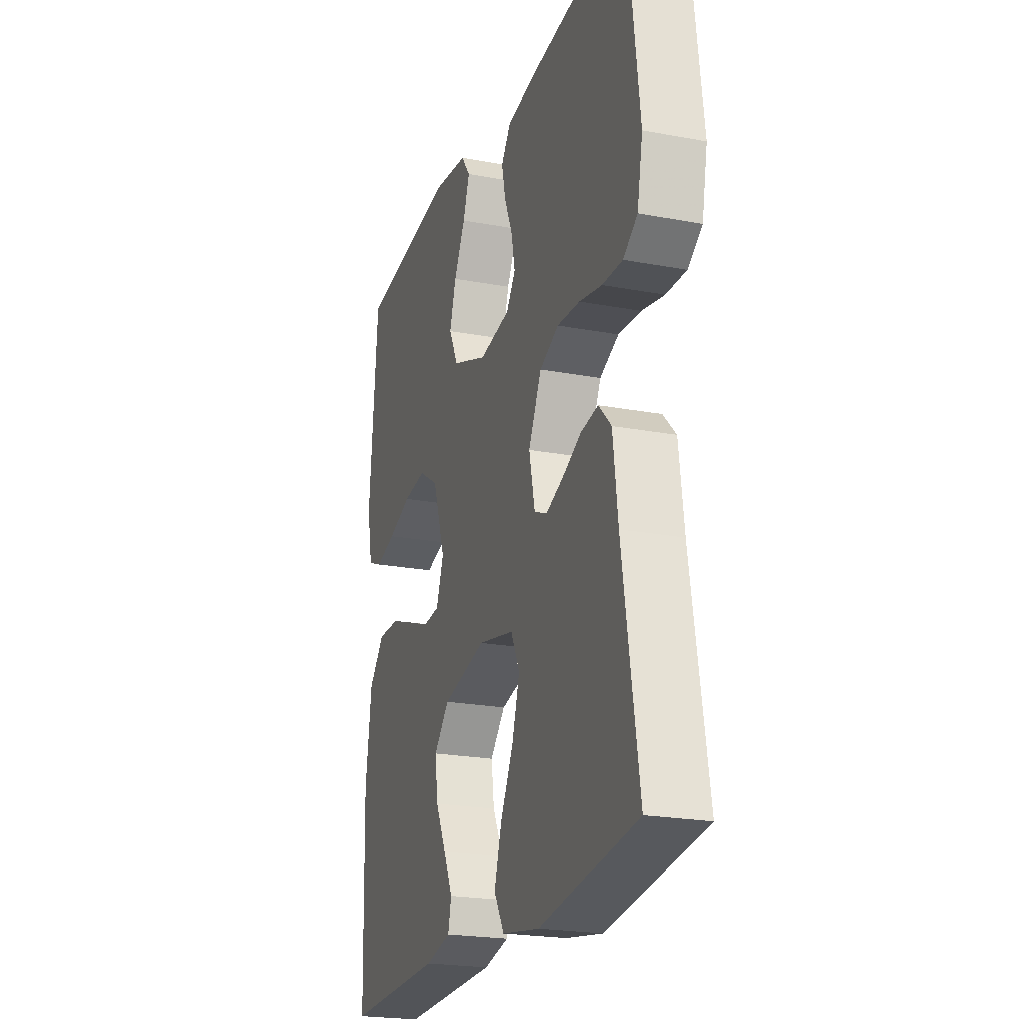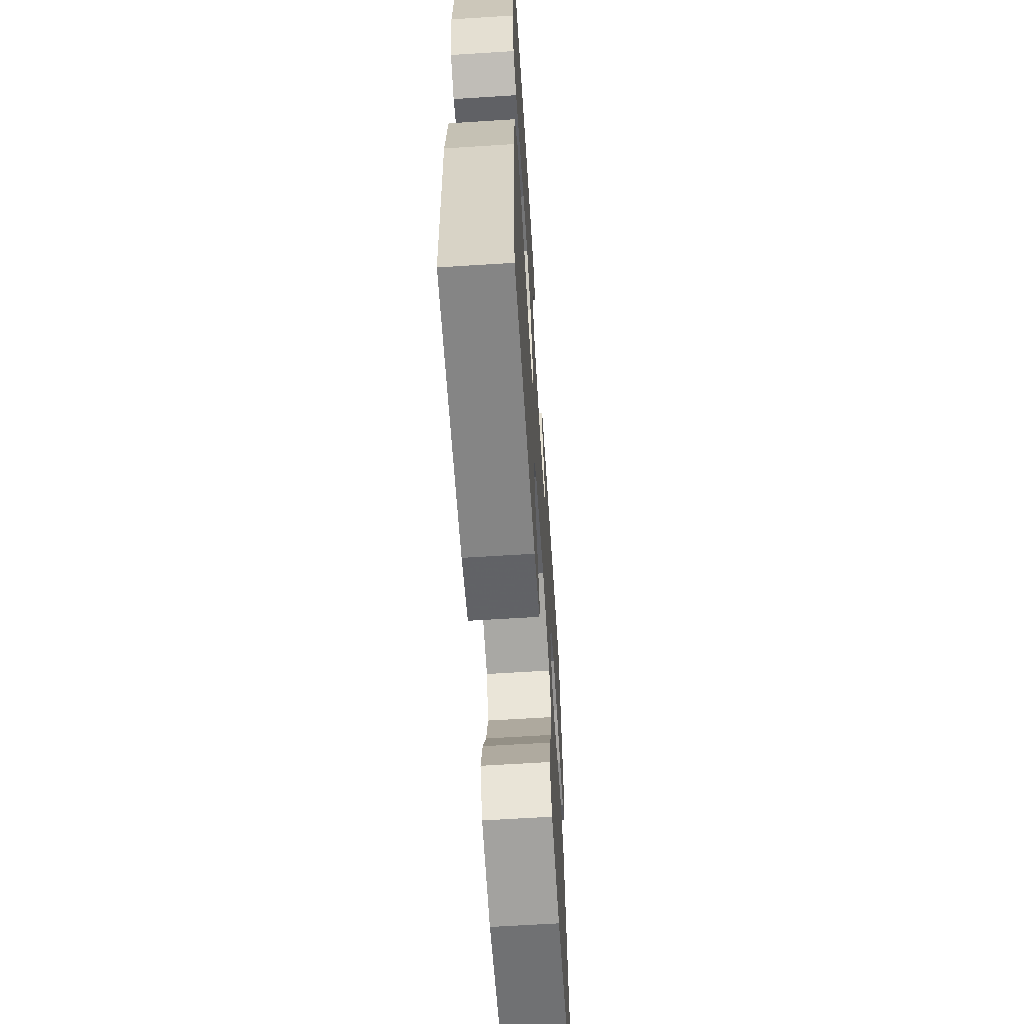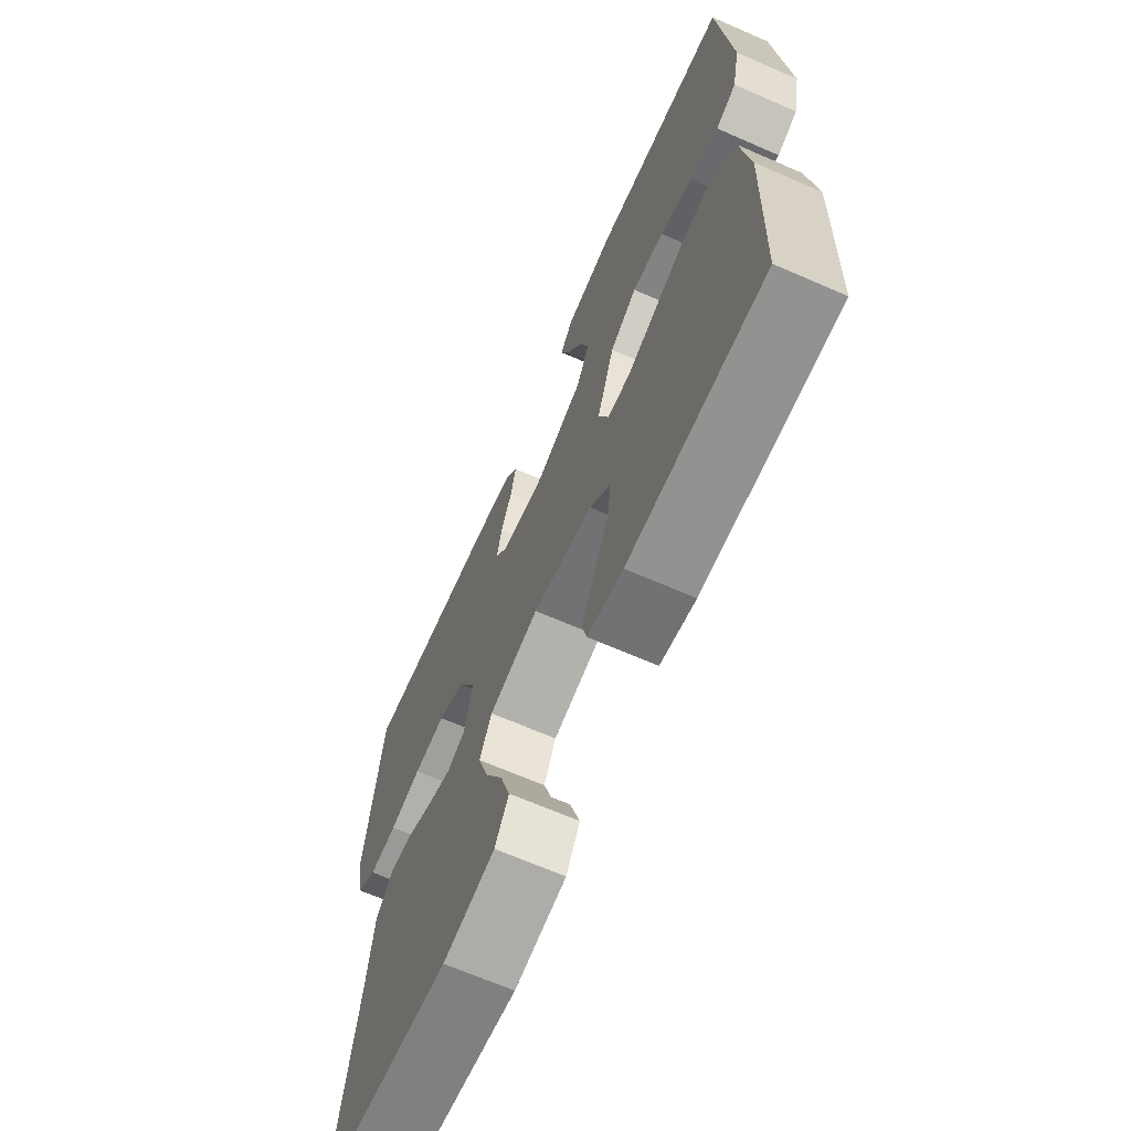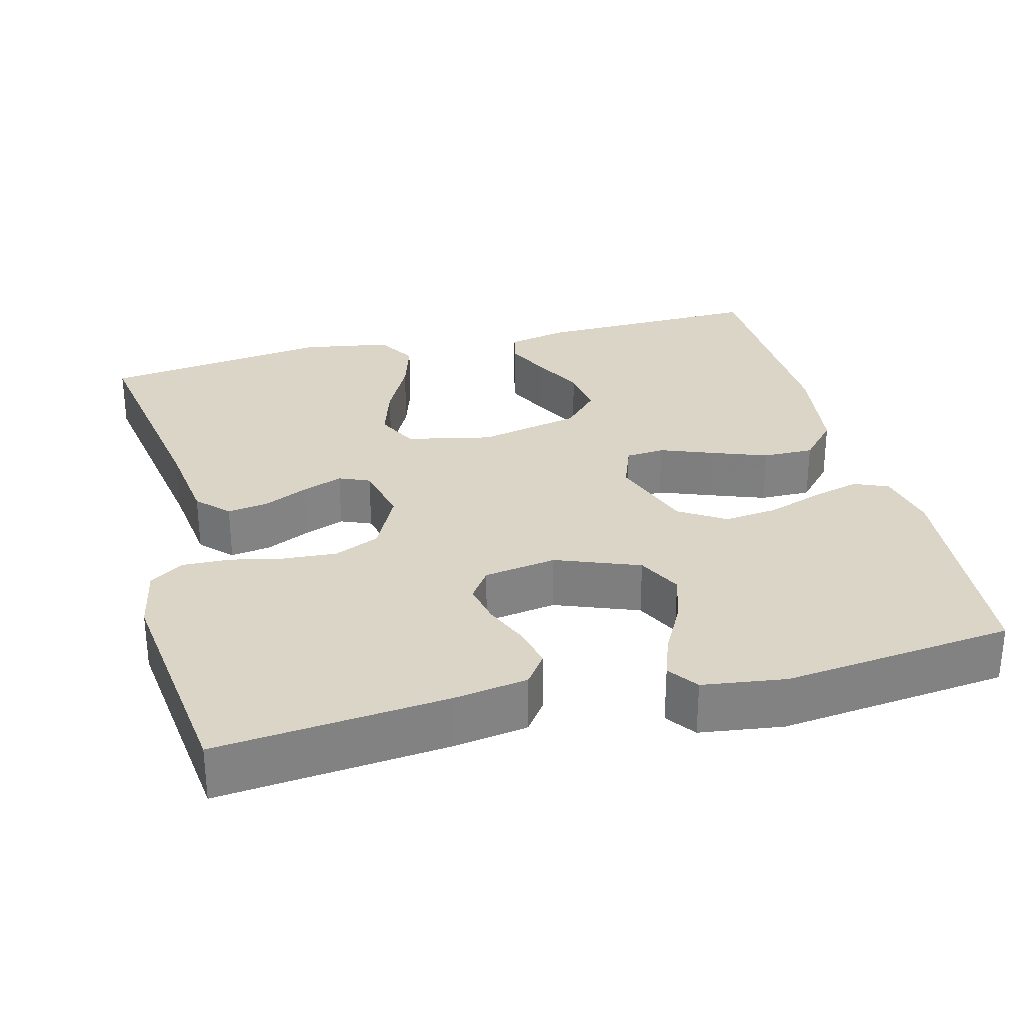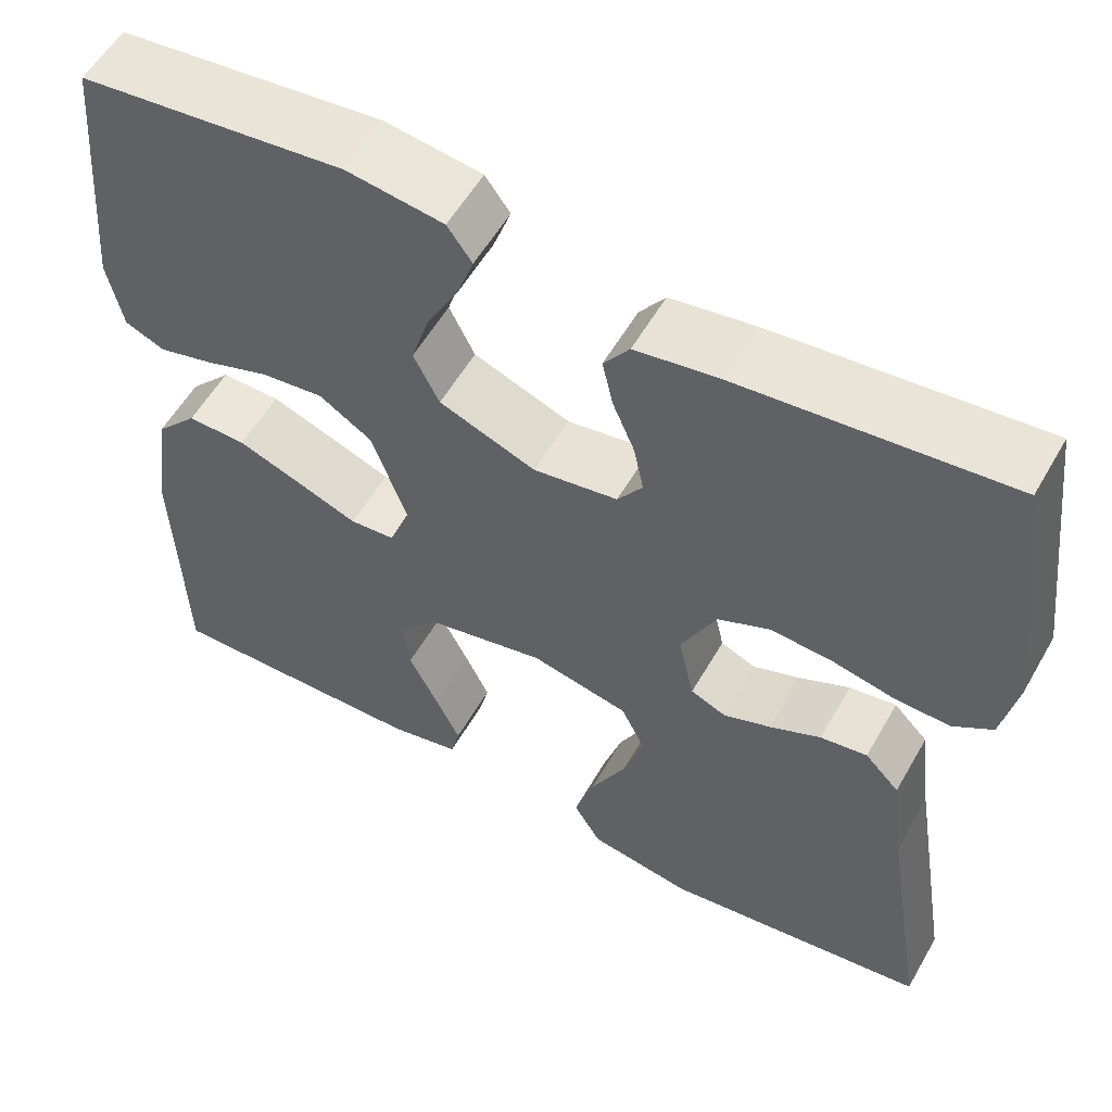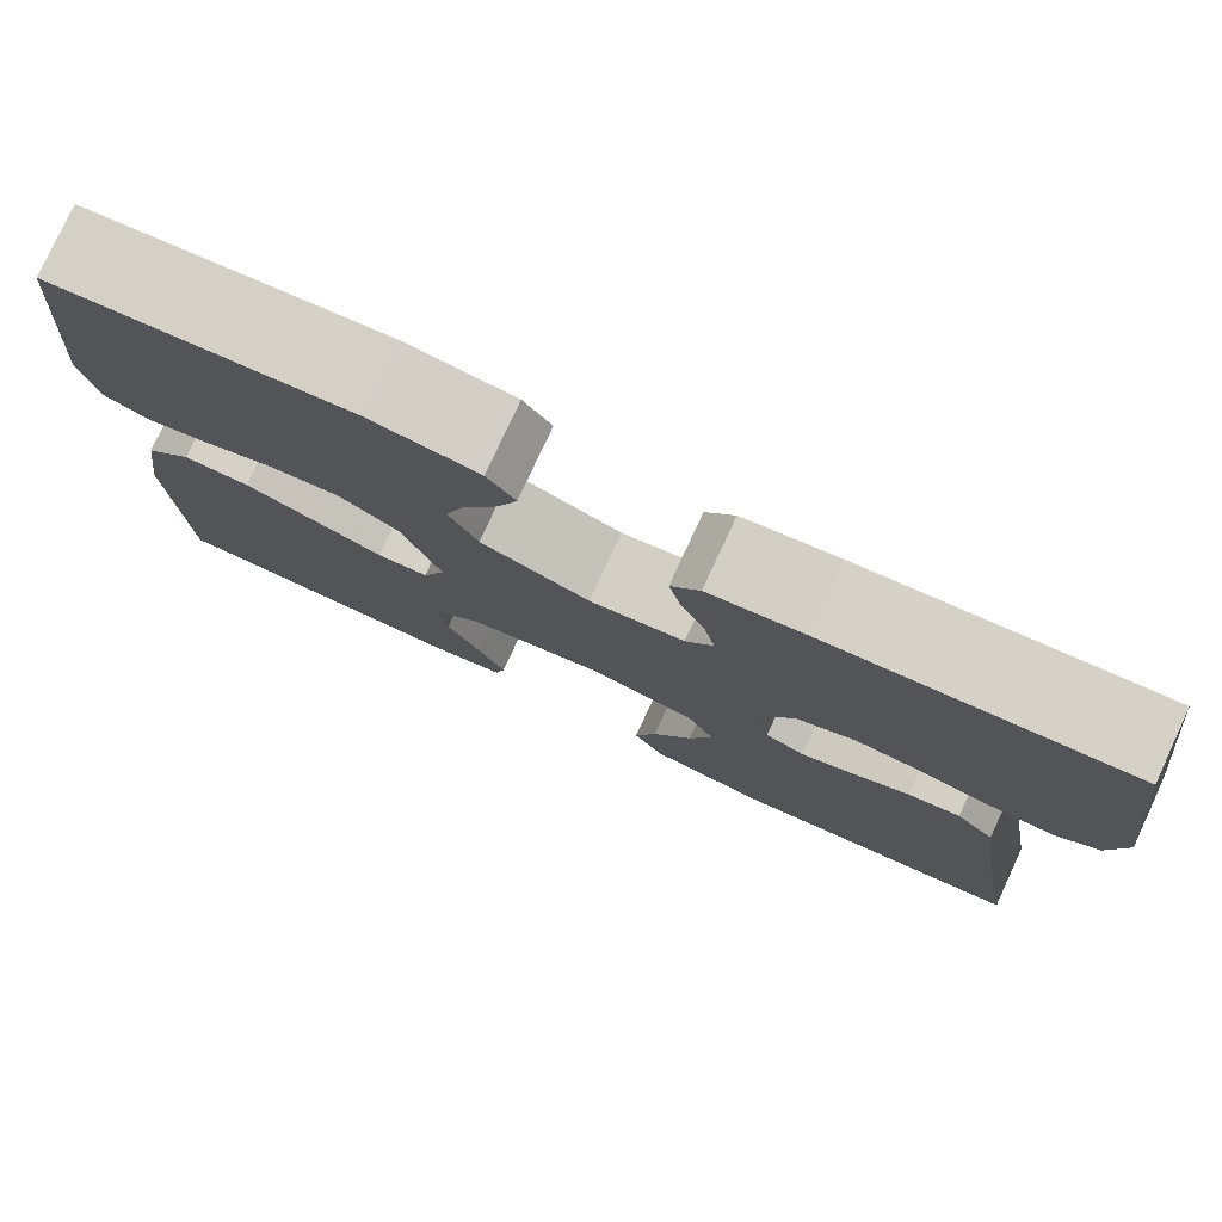
<metadata>
{"format":"obj","ext":"obj","renderer":"f3d","projection":"perspective","resolution":1024,"background":"white","views":[{"elev":-22.3,"azim":-108.0,"up":"+Z"},{"elev":-62.8,"azim":93.7,"up":"+Z"},{"elev":-67.3,"azim":66.4,"up":"+Z"},{"elev":29.6,"azim":-14.5,"up":"+Y"},{"elev":56.2,"azim":-150.5,"up":"+Z"},{"elev":78.9,"azim":-155.1,"up":"+Z"}]}
</metadata>
<code>
v -0.5 0.07 -0.5
v -0.451 0.07 -0.2
v -0.436 0.07 -0.083
v -0.397 0.07 -0.043
v -0.344 0.07 -0.051
v -0.286 0.07 -0.078
v -0.233 0.07 -0.098
v -0.193 0.07 -0.081
v -0.175 0.07 0
v -0.215 0.07 0.08
v -0.274 0.07 0.106
v -0.344 0.07 0.101
v -0.414 0.07 0.086
v -0.476 0.07 0.084
v -0.52 0.07 0.114
v -0.537 0.07 0.2
v -0.5 0.07 0.5
v -0.2 0.07 0.471
v -0.104 0.07 0.456
v -0.075 0.07 0.416
v -0.087 0.07 0.362
v -0.112 0.07 0.303
v -0.123 0.07 0.249
v -0.095 0.07 0.209
v 0 0.07 0.194
v 0.109 0.07 0.236
v 0.138 0.07 0.294
v 0.118 0.07 0.358
v 0.083 0.07 0.423
v 0.063 0.07 0.479
v 0.091 0.07 0.518
v 0.2 0.07 0.533
v 0.5 0.07 0.5
v 0.526 0.07 0.2
v 0.509 0.07 0.118
v 0.464 0.07 0.099
v 0.401 0.07 0.116
v 0.329 0.07 0.141
v 0.259 0.07 0.149
v 0.199 0.07 0.111
v 0.16 0.07 0
v 0.183 0.07 -0.061
v 0.234 0.07 -0.065
v 0.302 0.07 -0.039
v 0.375 0.07 -0.012
v 0.442 0.07 -0.011
v 0.49 0.07 -0.064
v 0.509 0.07 -0.2
v 0.5 0.07 -0.5
v 0.2 0.07 -0.494
v 0.121 0.07 -0.477
v 0.111 0.07 -0.435
v 0.139 0.07 -0.376
v 0.172 0.07 -0.31
v 0.181 0.07 -0.246
v 0.134 0.07 -0.196
v 0 0.07 -0.167
v -0.111 0.07 -0.191
v -0.138 0.07 -0.246
v -0.115 0.07 -0.319
v -0.075 0.07 -0.397
v -0.053 0.07 -0.468
v -0.084 0.07 -0.52
v -0.2 0.07 -0.54
v -0.5 0 -0.5
v -0.451 0 -0.2
v -0.436 0 -0.083
v -0.397 0 -0.043
v -0.344 0 -0.051
v -0.286 0 -0.078
v -0.233 0 -0.098
v -0.193 0 -0.081
v -0.175 0 0
v -0.215 0 0.08
v -0.274 0 0.106
v -0.344 0 0.101
v -0.414 0 0.086
v -0.476 0 0.084
v -0.52 0 0.114
v -0.537 0 0.2
v -0.5 0 0.5
v -0.2 0 0.471
v -0.104 0 0.456
v -0.075 0 0.416
v -0.087 0 0.362
v -0.112 0 0.303
v -0.123 0 0.249
v -0.095 0 0.209
v 0 0 0.194
v 0.109 0 0.236
v 0.138 0 0.294
v 0.118 0 0.358
v 0.083 0 0.423
v 0.063 0 0.479
v 0.091 0 0.518
v 0.2 0 0.533
v 0.5 0 0.5
v 0.526 0 0.2
v 0.509 0 0.118
v 0.464 0 0.099
v 0.401 0 0.116
v 0.329 0 0.141
v 0.259 0 0.149
v 0.199 0 0.111
v 0.16 0 0
v 0.183 0 -0.061
v 0.234 0 -0.065
v 0.302 0 -0.039
v 0.375 0 -0.012
v 0.442 0 -0.011
v 0.49 0 -0.064
v 0.509 0 -0.2
v 0.5 0 -0.5
v 0.2 0 -0.494
v 0.121 0 -0.477
v 0.111 0 -0.435
v 0.139 0 -0.376
v 0.172 0 -0.31
v 0.181 0 -0.246
v 0.134 0 -0.196
v 0 0 -0.167
v -0.111 0 -0.191
v -0.138 0 -0.246
v -0.115 0 -0.319
v -0.075 0 -0.397
v -0.053 0 -0.468
v -0.084 0 -0.52
v -0.2 0 -0.54
f 64 1 2
f 63 64 2
f 62 63 2
f 61 62 2
f 60 61 2
f 4 5 6
f 3 4 6
f 2 3 6
f 60 2 6
f 59 60 6
f 58 59 6 7
f 57 58 7 8
f 56 57 8 9
f 52 53 54
f 51 52 54
f 50 51 54
f 49 50 54
f 48 49 54
f 47 48 54
f 46 47 54
f 45 46 54
f 45 54 55
f 44 45 55
f 43 44 55
f 42 43 55 56
f 36 37 38
f 35 36 38
f 34 35 38
f 33 34 38
f 32 33 38
f 31 32 38
f 30 31 38
f 29 30 38
f 28 29 38
f 27 28 38 39
f 26 27 39 40
f 20 21 22
f 19 20 22
f 18 19 22
f 17 18 22
f 16 17 22
f 15 16 22
f 14 15 22
f 13 14 22
f 12 13 22
f 11 12 22 23
f 10 11 23 24
f 10 24 25
f 9 10 25
f 56 9 25
f 42 56 25
f 41 42 25
f 25 26 40 41
f 66 65 128
f 66 128 127
f 66 127 126
f 66 126 125
f 66 125 124
f 70 69 68
f 70 68 67
f 70 67 66
f 70 66 124
f 70 124 123
f 71 70 123 122
f 72 71 122 121
f 73 72 121 120
f 118 117 116
f 118 116 115
f 118 115 114
f 118 114 113
f 118 113 112
f 118 112 111
f 118 111 110
f 118 110 109
f 119 118 109
f 119 109 108
f 119 108 107
f 120 119 107 106
f 102 101 100
f 102 100 99
f 102 99 98
f 102 98 97
f 102 97 96
f 102 96 95
f 102 95 94
f 102 94 93
f 102 93 92
f 103 102 92 91
f 104 103 91 90
f 86 85 84
f 86 84 83
f 86 83 82
f 86 82 81
f 86 81 80
f 86 80 79
f 86 79 78
f 86 78 77
f 86 77 76
f 87 86 76 75
f 88 87 75 74
f 89 88 74
f 89 74 73
f 89 73 120
f 89 120 106
f 89 106 105
f 105 104 90 89
f 1 65 66 2
f 2 66 67 3
f 3 67 68 4
f 4 68 69 5
f 5 69 70 6
f 6 70 71 7
f 7 71 72 8
f 8 72 73 9
f 9 73 74 10
f 10 74 75 11
f 11 75 76 12
f 12 76 77 13
f 13 77 78 14
f 14 78 79 15
f 15 79 80 16
f 16 80 81 17
f 17 81 82 18
f 18 82 83 19
f 19 83 84 20
f 20 84 85 21
f 21 85 86 22
f 22 86 87 23
f 23 87 88 24
f 24 88 89 25
f 25 89 90 26
f 26 90 91 27
f 27 91 92 28
f 28 92 93 29
f 29 93 94 30
f 30 94 95 31
f 31 95 96 32
f 32 96 97 33
f 33 97 98 34
f 34 98 99 35
f 35 99 100 36
f 36 100 101 37
f 37 101 102 38
f 38 102 103 39
f 39 103 104 40
f 40 104 105 41
f 41 105 106 42
f 42 106 107 43
f 43 107 108 44
f 44 108 109 45
f 45 109 110 46
f 46 110 111 47
f 47 111 112 48
f 48 112 113 49
f 49 113 114 50
f 50 114 115 51
f 51 115 116 52
f 52 116 117 53
f 53 117 118 54
f 54 118 119 55
f 55 119 120 56
f 56 120 121 57
f 57 121 122 58
f 58 122 123 59
f 59 123 124 60
f 60 124 125 61
f 61 125 126 62
f 62 126 127 63
f 63 127 128 64
f 64 128 65 1

</code>
